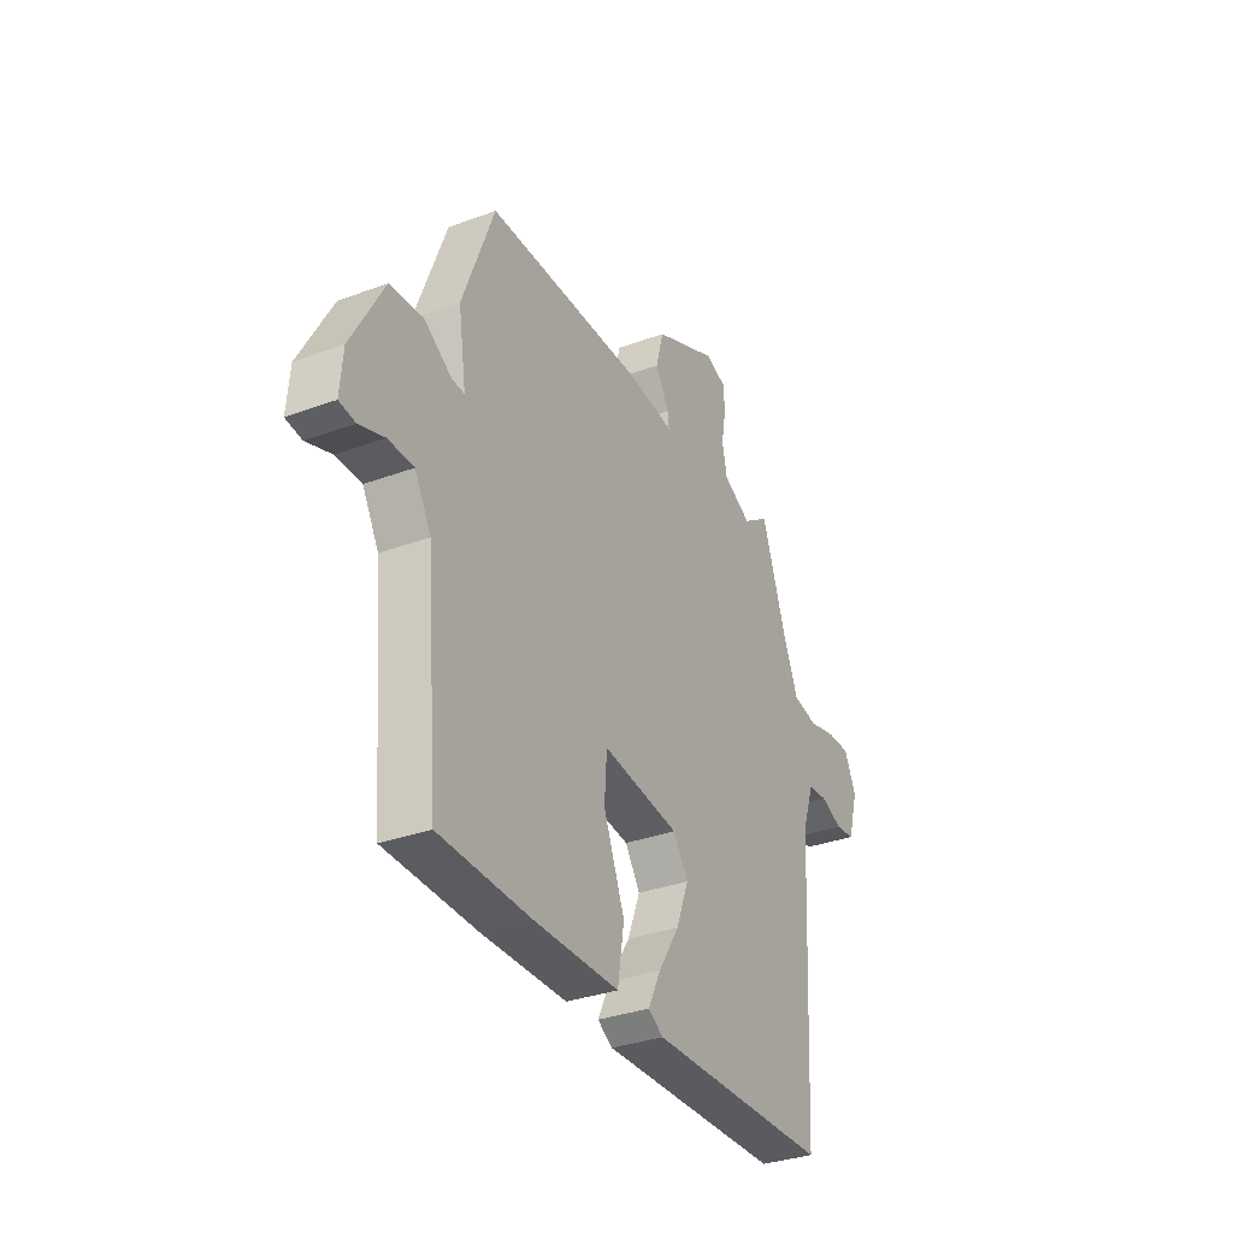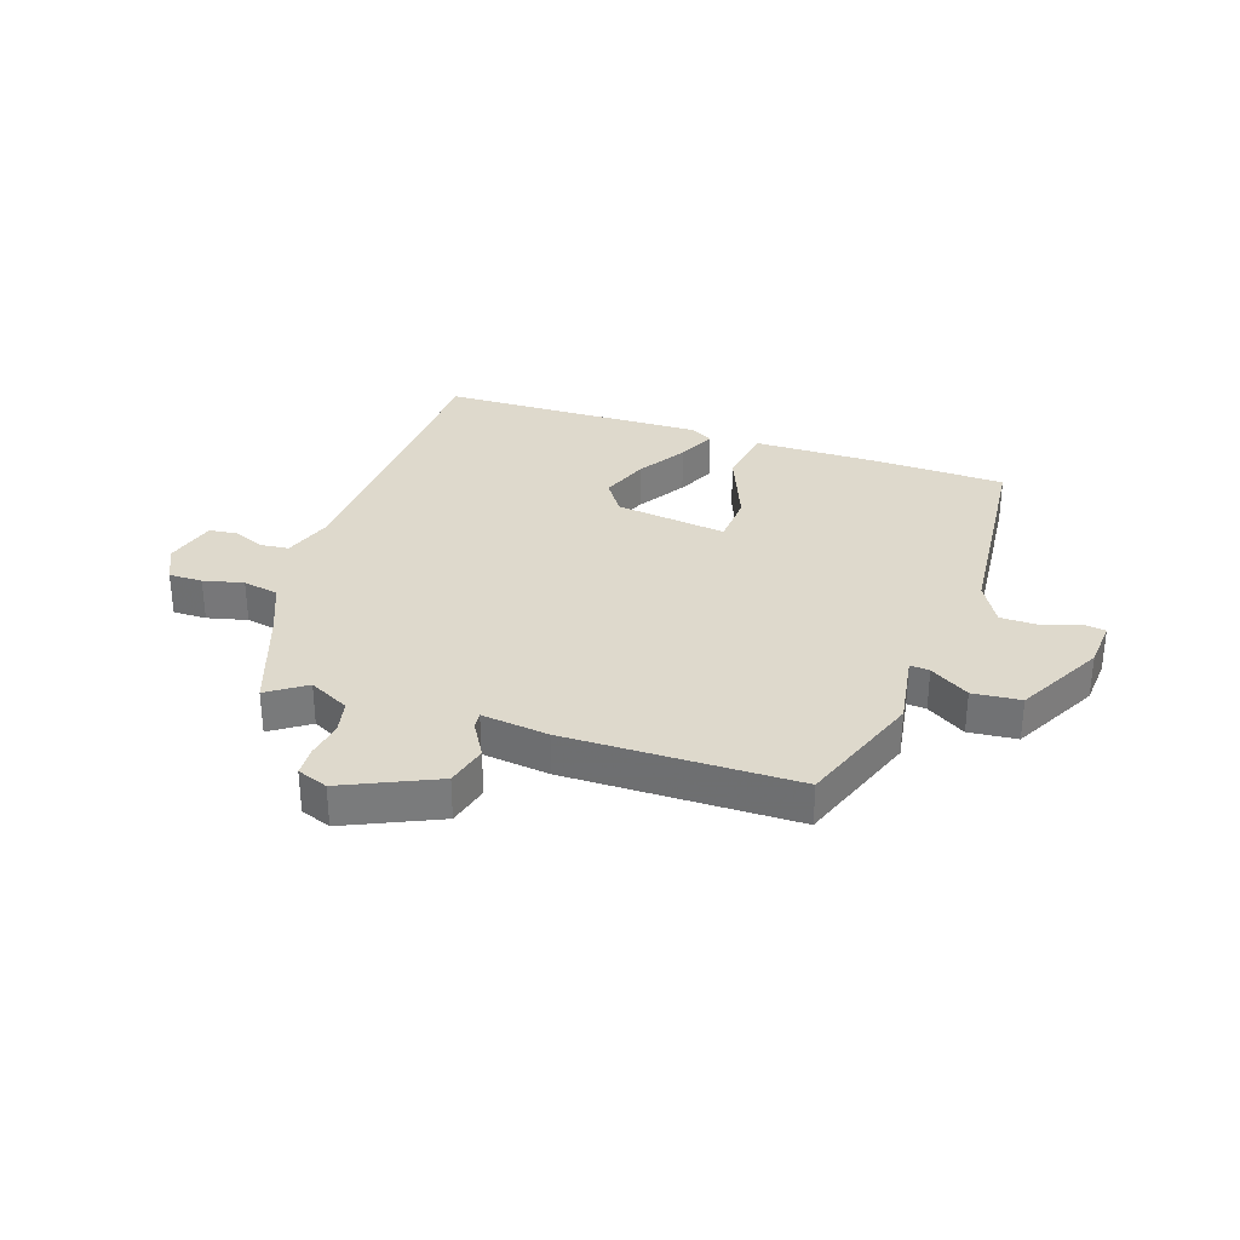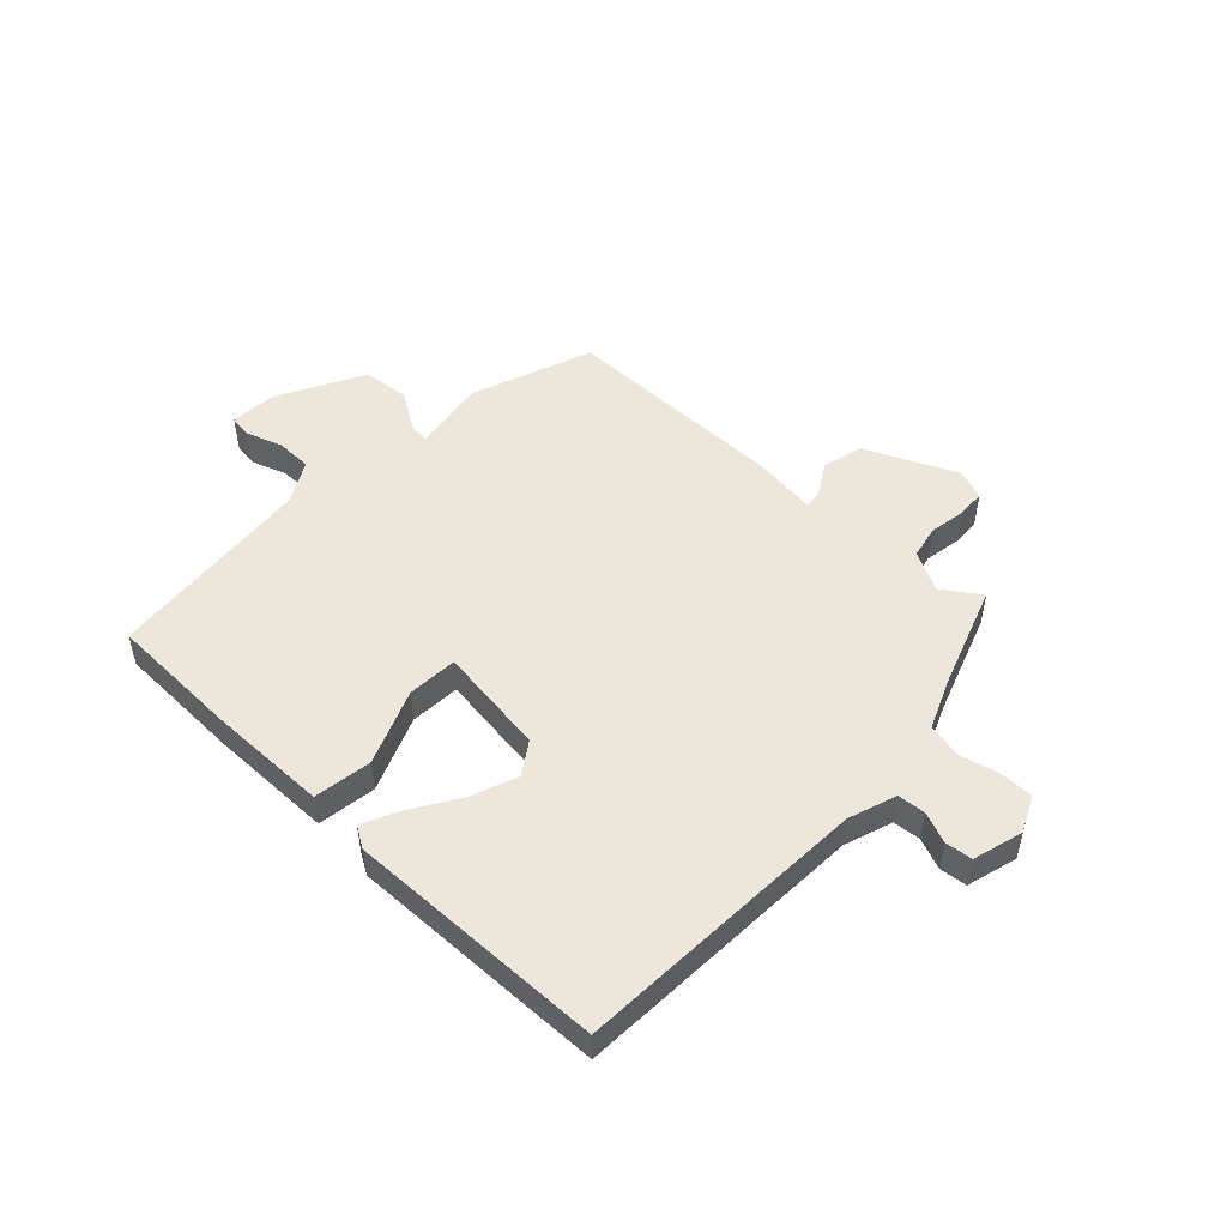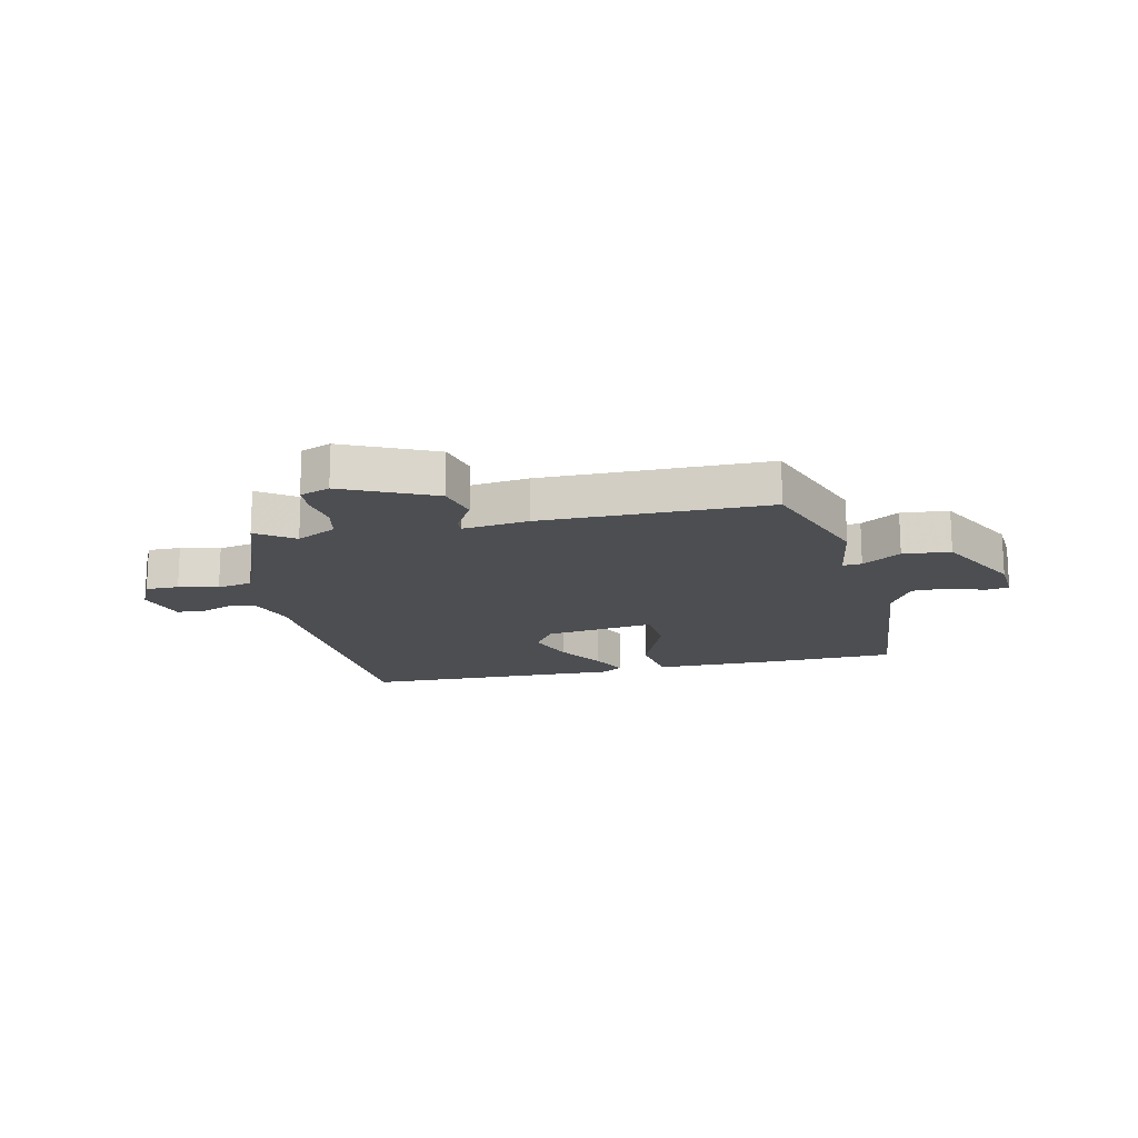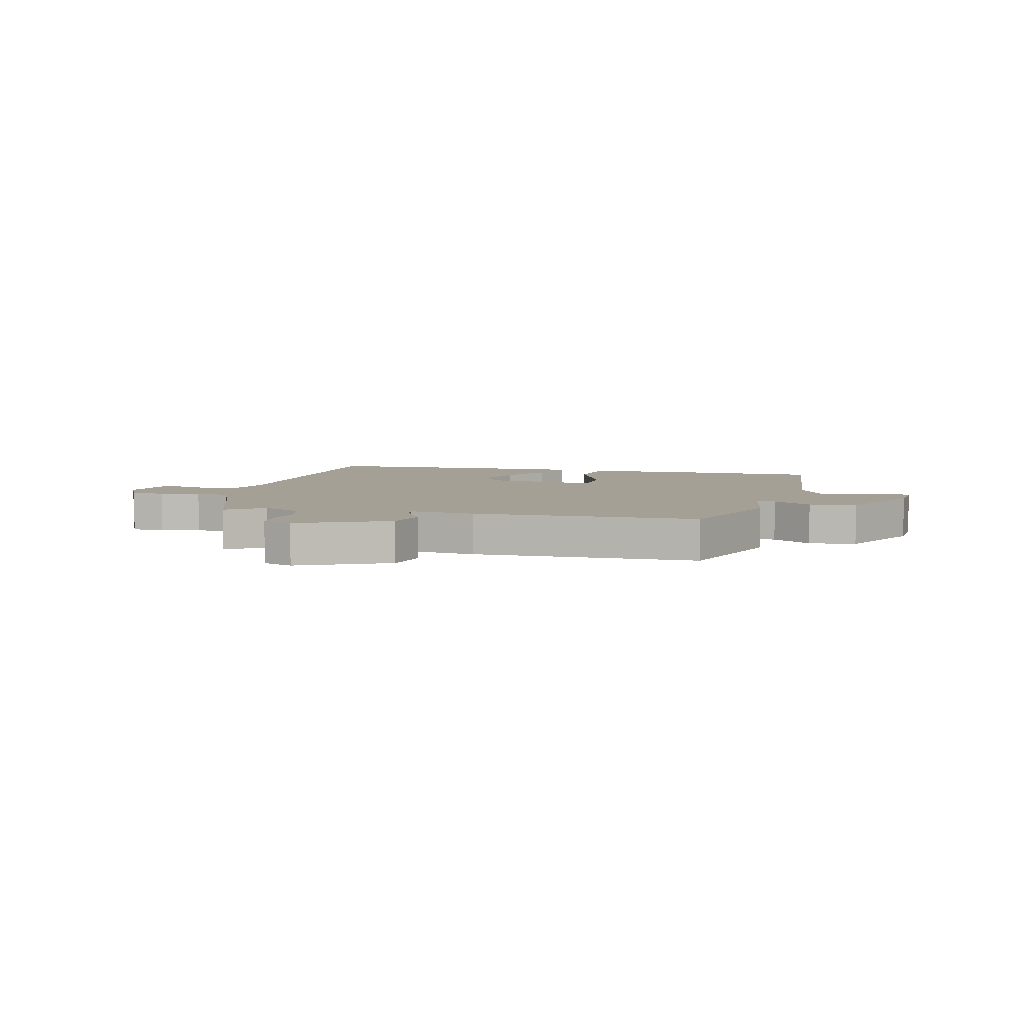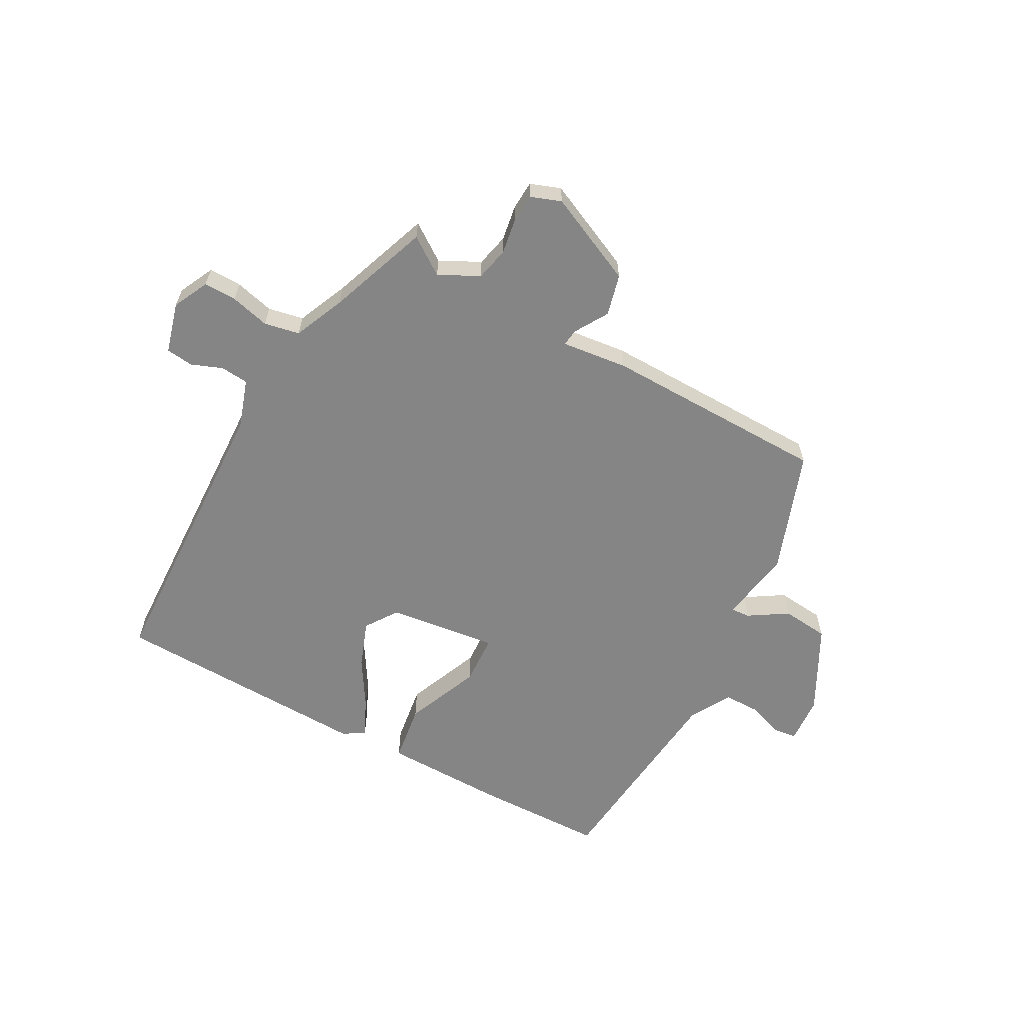
<metadata>
{"format":"obj","ext":"obj","renderer":"f3d","projection":"perspective","resolution":1024,"background":"white","views":[{"elev":-32.8,"azim":117.2,"up":"+Z"},{"elev":32.1,"azim":18.1,"up":"+Y"},{"elev":50.7,"azim":-136.9,"up":"+Y"},{"elev":-16.7,"azim":12.0,"up":"+Y"},{"elev":5.8,"azim":13.0,"up":"+Y"},{"elev":-61.7,"azim":-29.5,"up":"+Y"}]}
</metadata>
<code>
v -0.42 0.07 0.505
v -0.355 0.07 0.461
v -0.286 0.07 0.497
v -0.274 0.07 0.555
v -0.285 0.07 0.617
v -0.283 0.07 0.667
v -0.231 0.07 0.687
v -0.073 0.07 0.617
v -0.054 0.07 0.546
v -0.088 0.07 0.487
v -0.091 0.07 0.458
v 0.023 0.07 0.473
v 0.414 0.07 0.473
v 0.493 0.07 0.263
v 0.474 0.07 0.135
v 0.507 0.07 0.138
v 0.573 0.07 0.181
v 0.655 0.07 0.174
v 0.735 0.07 0.027
v 0.742 0.07 -0.055
v 0.702 0.07 -0.061
v 0.64 0.07 -0.04
v 0.577 0.07 -0.041
v 0.537 0.07 -0.113
v 0.506 0.07 -0.476
v 0.28 0.07 -0.484
v 0.069 0.07 -0.484
v 0.053 0.07 -0.383
v 0.105 0.07 -0.252
v 0.099 0.07 -0.165
v -0.091 0.07 -0.192
v -0.128 0.07 -0.248
v -0.097 0.07 -0.328
v -0.045 0.07 -0.41
v -0.014 0.07 -0.474
v -0.051 0.07 -0.497
v -0.502 0.07 -0.49
v -0.53 0.07 0.024
v -0.559 0.07 0.107
v -0.607 0.07 0.111
v -0.661 0.07 0.089
v -0.708 0.07 0.094
v -0.733 0.07 0.181
v -0.704 0.07 0.243
v -0.647 0.07 0.243
v -0.579 0.07 0.227
v -0.518 0.07 0.24
v -0.481 0.07 0.329
v -0.42 0 0.505
v -0.355 0 0.461
v -0.286 0 0.497
v -0.274 0 0.555
v -0.285 0 0.617
v -0.283 0 0.667
v -0.231 0 0.687
v -0.073 0 0.617
v -0.054 0 0.546
v -0.088 0 0.487
v -0.091 0 0.458
v 0.023 0 0.473
v 0.414 0 0.473
v 0.493 0 0.263
v 0.474 0 0.135
v 0.507 0 0.138
v 0.573 0 0.181
v 0.655 0 0.174
v 0.735 0 0.027
v 0.742 0 -0.055
v 0.702 0 -0.061
v 0.64 0 -0.04
v 0.577 0 -0.041
v 0.537 0 -0.113
v 0.506 0 -0.476
v 0.28 0 -0.484
v 0.069 0 -0.484
v 0.053 0 -0.383
v 0.105 0 -0.252
v 0.099 0 -0.165
v -0.091 0 -0.192
v -0.128 0 -0.248
v -0.097 0 -0.328
v -0.045 0 -0.41
v -0.014 0 -0.474
v -0.051 0 -0.497
v -0.502 0 -0.49
v -0.53 0 0.024
v -0.559 0 0.107
v -0.607 0 0.111
v -0.661 0 0.089
v -0.708 0 0.094
v -0.733 0 0.181
v -0.704 0 0.243
v -0.647 0 0.243
v -0.579 0 0.227
v -0.518 0 0.24
v -0.481 0 0.329
f 44 45 46
f 43 44 46
f 42 43 46
f 41 42 46
f 40 41 46
f 39 40 46 47
f 38 39 47 48
f 36 37 38
f 35 36 38
f 34 35 38
f 33 34 38
f 38 48 1
f 33 38 1
f 32 33 1
f 27 28 29
f 26 27 29
f 25 26 29
f 24 25 29
f 23 24 29 30
f 20 21 22
f 19 20 22
f 18 19 22
f 17 18 22
f 16 17 22
f 15 16 22 23
f 13 14 15
f 12 13 15
f 11 12 15
f 23 30 31
f 15 23 31
f 11 15 31
f 8 9 10
f 7 8 10
f 6 7 10
f 5 6 10
f 4 5 10
f 3 4 10 11
f 31 32 1 2
f 2 3 11 31
f 94 93 92
f 94 92 91
f 94 91 90
f 94 90 89
f 94 89 88
f 95 94 88 87
f 96 95 87 86
f 86 85 84
f 86 84 83
f 86 83 82
f 86 82 81
f 49 96 86
f 49 86 81
f 49 81 80
f 77 76 75
f 77 75 74
f 77 74 73
f 77 73 72
f 78 77 72 71
f 70 69 68
f 70 68 67
f 70 67 66
f 70 66 65
f 70 65 64
f 71 70 64 63
f 63 62 61
f 63 61 60
f 63 60 59
f 79 78 71
f 79 71 63
f 79 63 59
f 58 57 56
f 58 56 55
f 58 55 54
f 58 54 53
f 58 53 52
f 59 58 52 51
f 50 49 80 79
f 79 59 51 50
f 1 49 50 2
f 2 50 51 3
f 3 51 52 4
f 4 52 53 5
f 5 53 54 6
f 6 54 55 7
f 7 55 56 8
f 8 56 57 9
f 9 57 58 10
f 10 58 59 11
f 11 59 60 12
f 12 60 61 13
f 13 61 62 14
f 14 62 63 15
f 15 63 64 16
f 16 64 65 17
f 17 65 66 18
f 18 66 67 19
f 19 67 68 20
f 20 68 69 21
f 21 69 70 22
f 22 70 71 23
f 23 71 72 24
f 24 72 73 25
f 25 73 74 26
f 26 74 75 27
f 27 75 76 28
f 28 76 77 29
f 29 77 78 30
f 30 78 79 31
f 31 79 80 32
f 32 80 81 33
f 33 81 82 34
f 34 82 83 35
f 35 83 84 36
f 36 84 85 37
f 37 85 86 38
f 38 86 87 39
f 39 87 88 40
f 40 88 89 41
f 41 89 90 42
f 42 90 91 43
f 43 91 92 44
f 44 92 93 45
f 45 93 94 46
f 46 94 95 47
f 47 95 96 48
f 48 96 49 1

</code>
